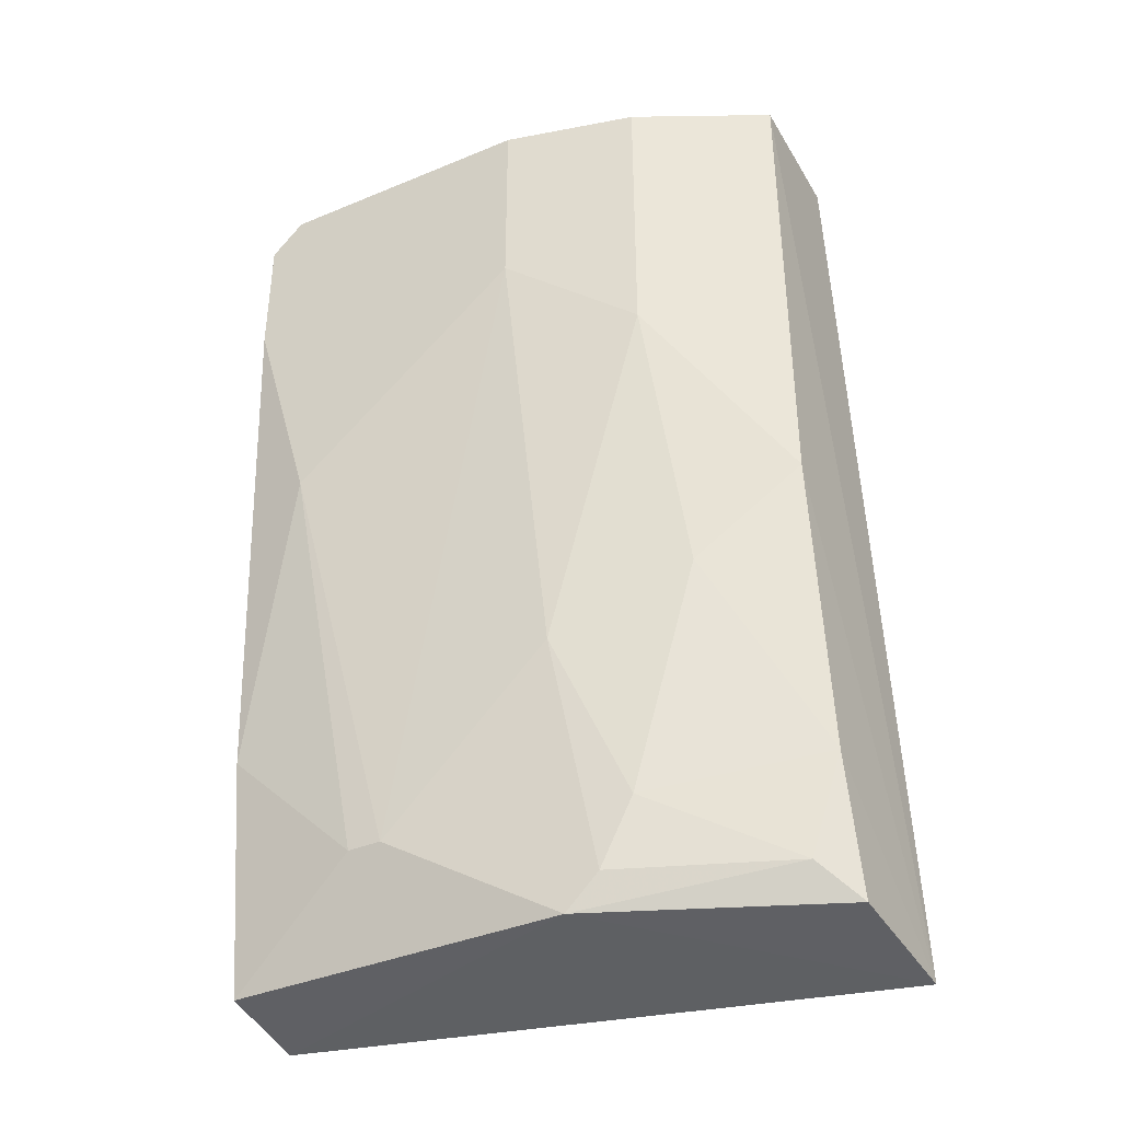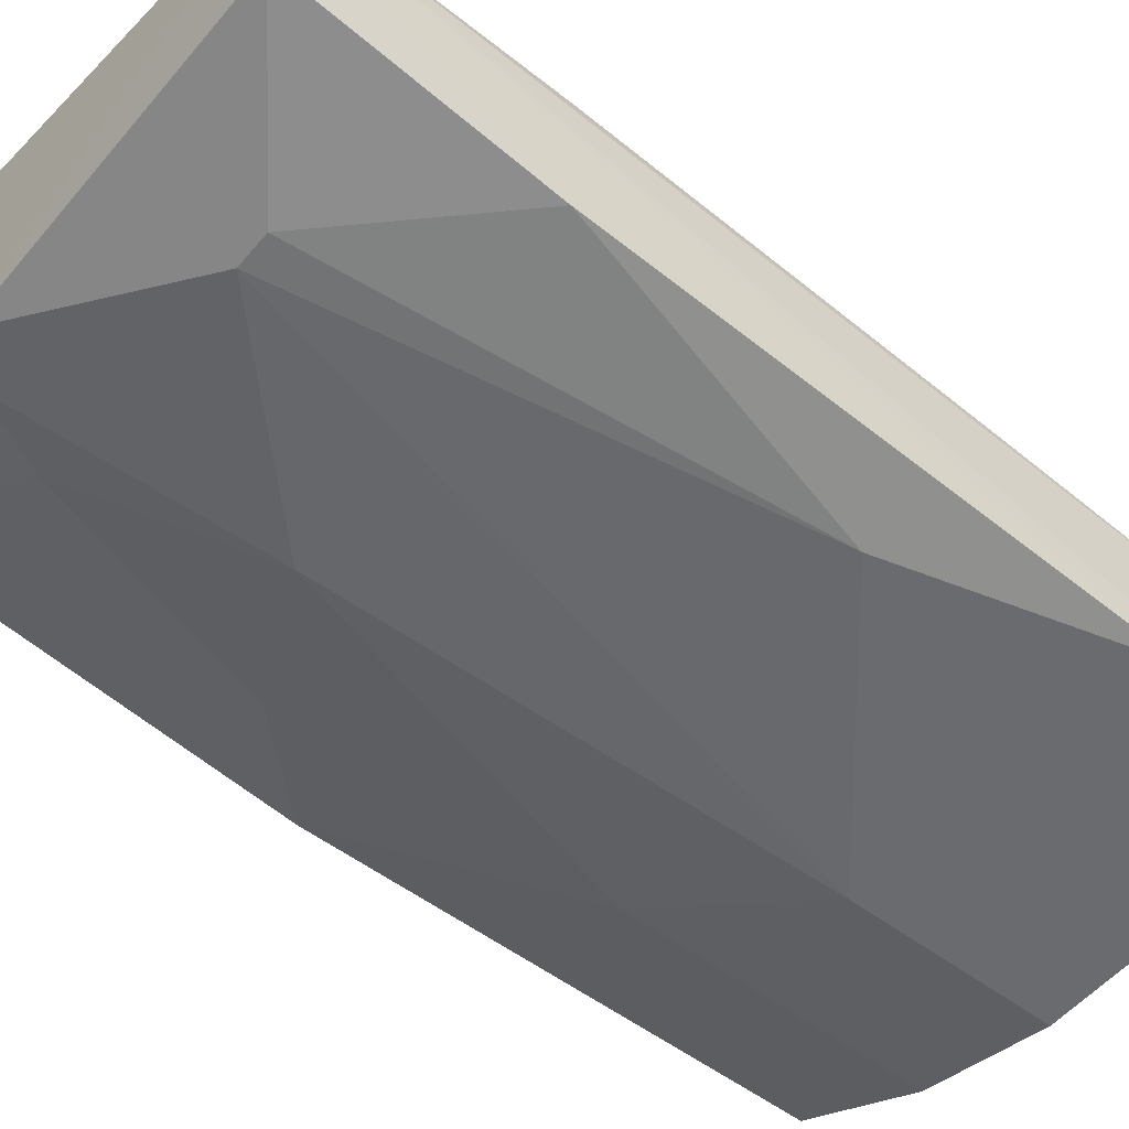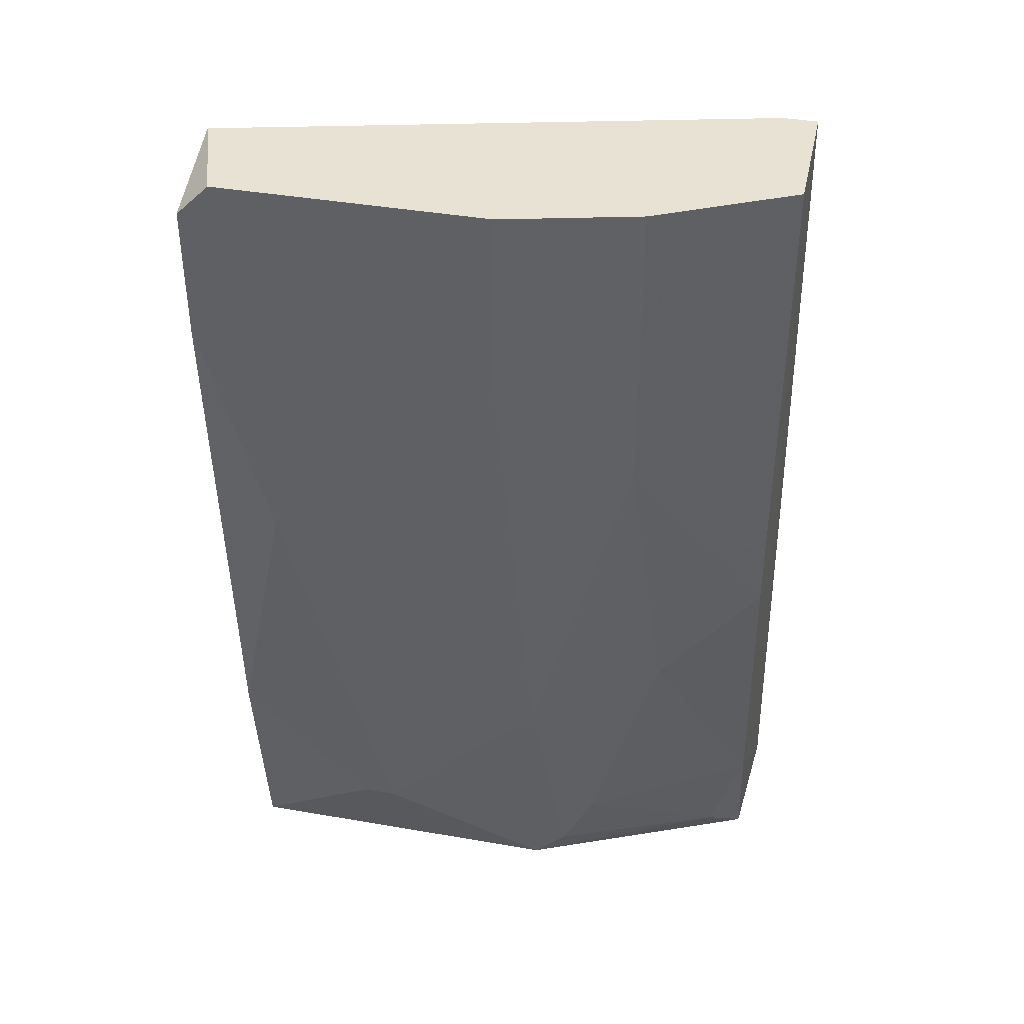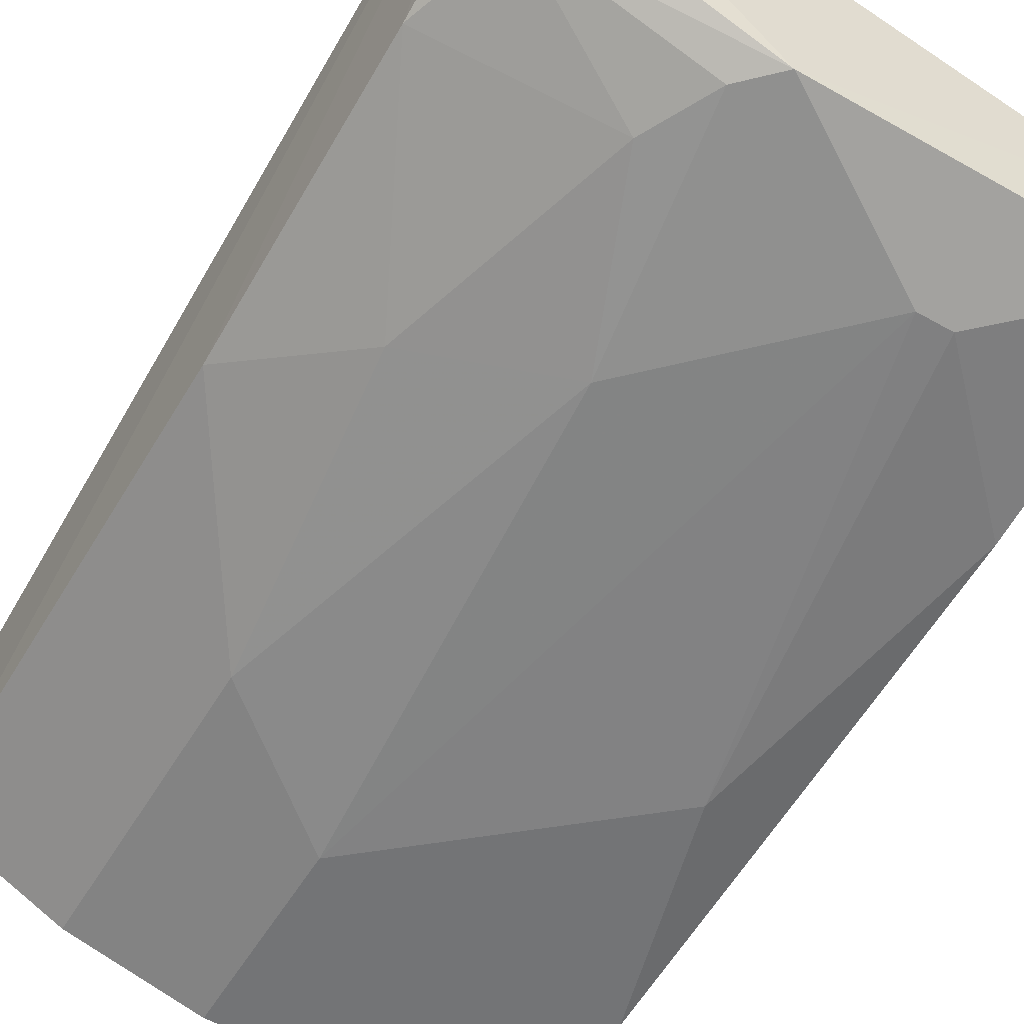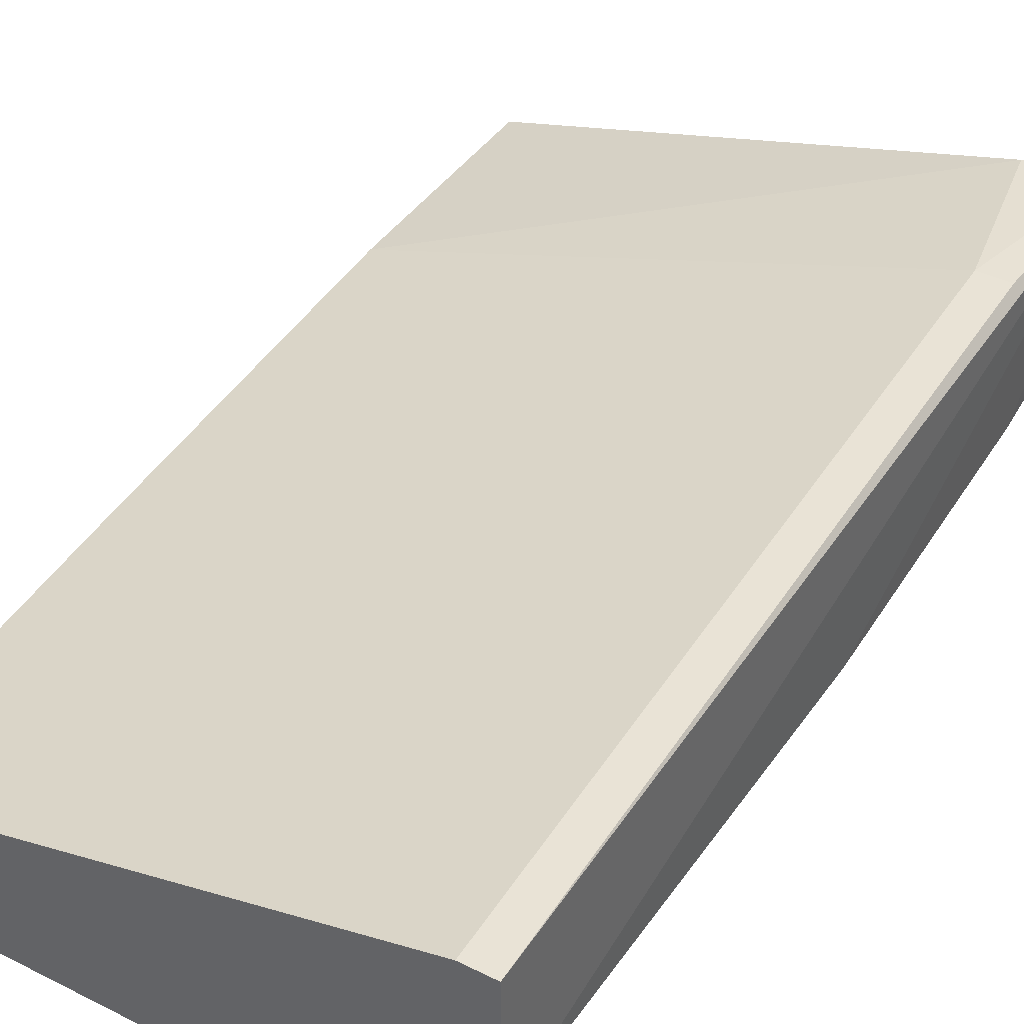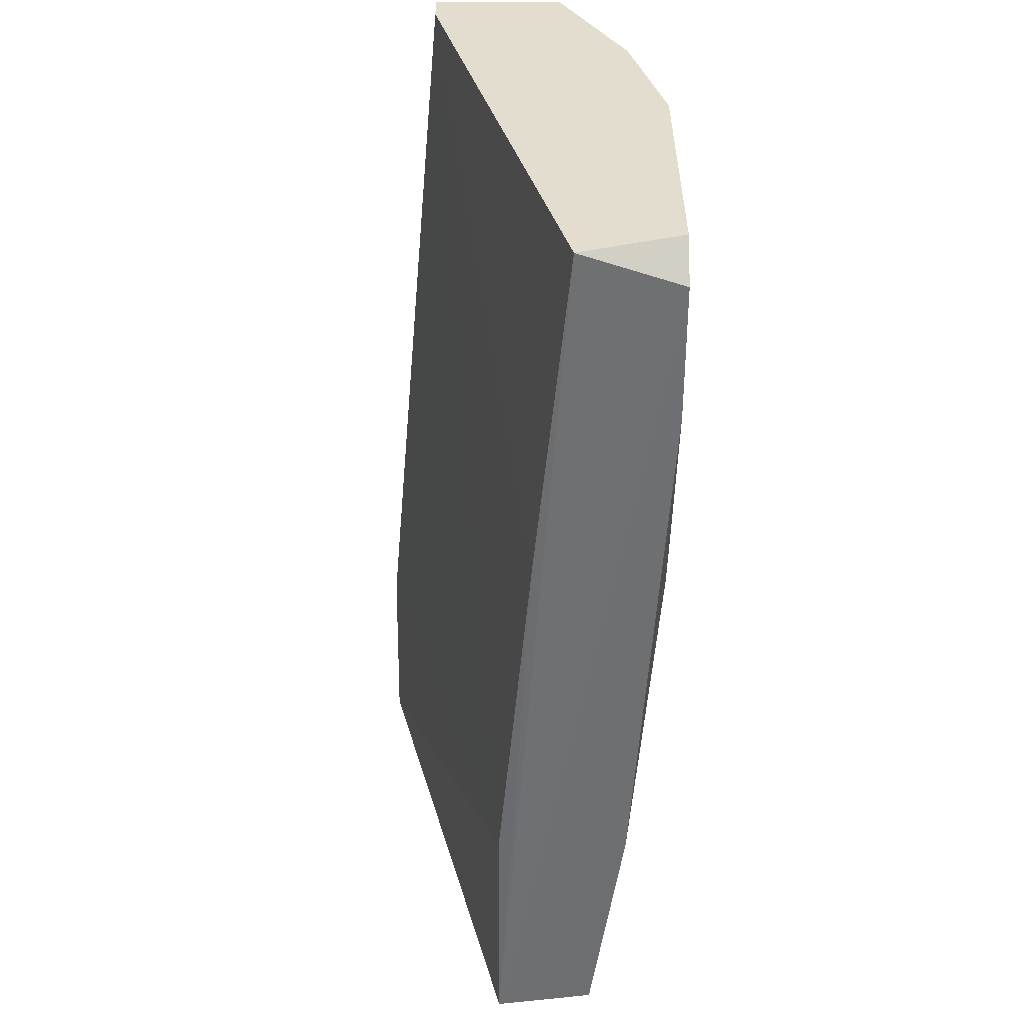
<metadata>
{"format":"obj","ext":"obj","renderer":"f3d","projection":"perspective","resolution":1024,"background":"white","views":[{"elev":-38.8,"azim":-152.4,"up":"+Y"},{"elev":-53.4,"azim":50.9,"up":"+Z"},{"elev":40.6,"azim":-168.0,"up":"+Y"},{"elev":-56.2,"azim":-30.6,"up":"+Z"},{"elev":40.0,"azim":-148.5,"up":"+Z"},{"elev":35.5,"azim":89.9,"up":"+Y"}]}
</metadata>
<code>
v -0.03469 0.196 -0.2822
v -0.2311 -0.116 -0.2244
v -0.234 -0.1207 -0.1766
v -0.2311 0.2076 -0.2013
v -0.03286 -0.119 -0.2243
v -0.1849 0.2076 -0.2706
v -0.09248 -0.08132 -0.2706
v -0.03469 0.2076 -0.2475
v -0.2311 0.0343 -0.2475
v -0.03469 -0.116 -0.259
v -0.2196 -0.05819 -0.1781
v -0.1387 0.1382 -0.2822
v -0.1618 -0.1044 -0.259
v -0.2311 0.2076 -0.2475
v -0.03469 -0.03504 -0.2244
v -0.05781 0.06889 -0.2822
v -0.2196 0.2076 -0.2013
v -0.1849 0.1036 -0.2706
v -0.1387 0.2076 -0.2822
v -0.208 -0.116 -0.1781
v -0.1502 -0.116 -0.259
v -0.1502 -0.02354 -0.2706
v -0.03469 -0.03504 -0.2706
v -0.1733 -0.08132 -0.259
v -0.2311 -0.06972 -0.2359
v -0.04625 0.2076 -0.2822
v -0.03469 0.09201 -0.2359
v -0.1965 -0.000385 -0.259
v -0.2196 -0.1044 -0.2359
v -0.03469 0.1498 -0.2822
v -0.08092 -0.08132 -0.2706
v -0.2311 -0.05819 -0.1781
f 11 4 32
f 5 1 8
f 6 4 8
f 3 4 14
f 4 6 14
f 9 3 14
f 6 9 14
f 12 1 16
f 7 12 16
f 8 4 17
f 4 11 17
f 11 15 17
f 9 6 18
f 6 12 18
f 6 8 19
f 1 12 19
f 12 6 19
f 3 5 20
f 11 3 20
f 5 15 20
f 15 11 20
f 3 2 21
f 5 3 21
f 10 5 21
f 7 10 21
f 13 7 21
f 12 7 22
f 7 13 22
f 18 12 22
f 5 10 23
f 22 13 24
f 2 3 25
f 3 9 25
f 8 1 26
f 1 19 26
f 19 8 26
f 5 8 27
f 15 5 27
f 8 17 27
f 17 15 27
f 9 18 28
f 18 22 28
f 22 24 28
f 25 9 28
f 24 25 28
f 21 2 29
f 13 21 29
f 24 13 29
f 2 25 29
f 25 24 29
f 1 5 30
f 16 1 30
f 5 23 30
f 23 16 30
f 10 7 31
f 7 16 31
f 23 10 31
f 16 23 31
f 4 3 32
f 3 11 32

</code>
